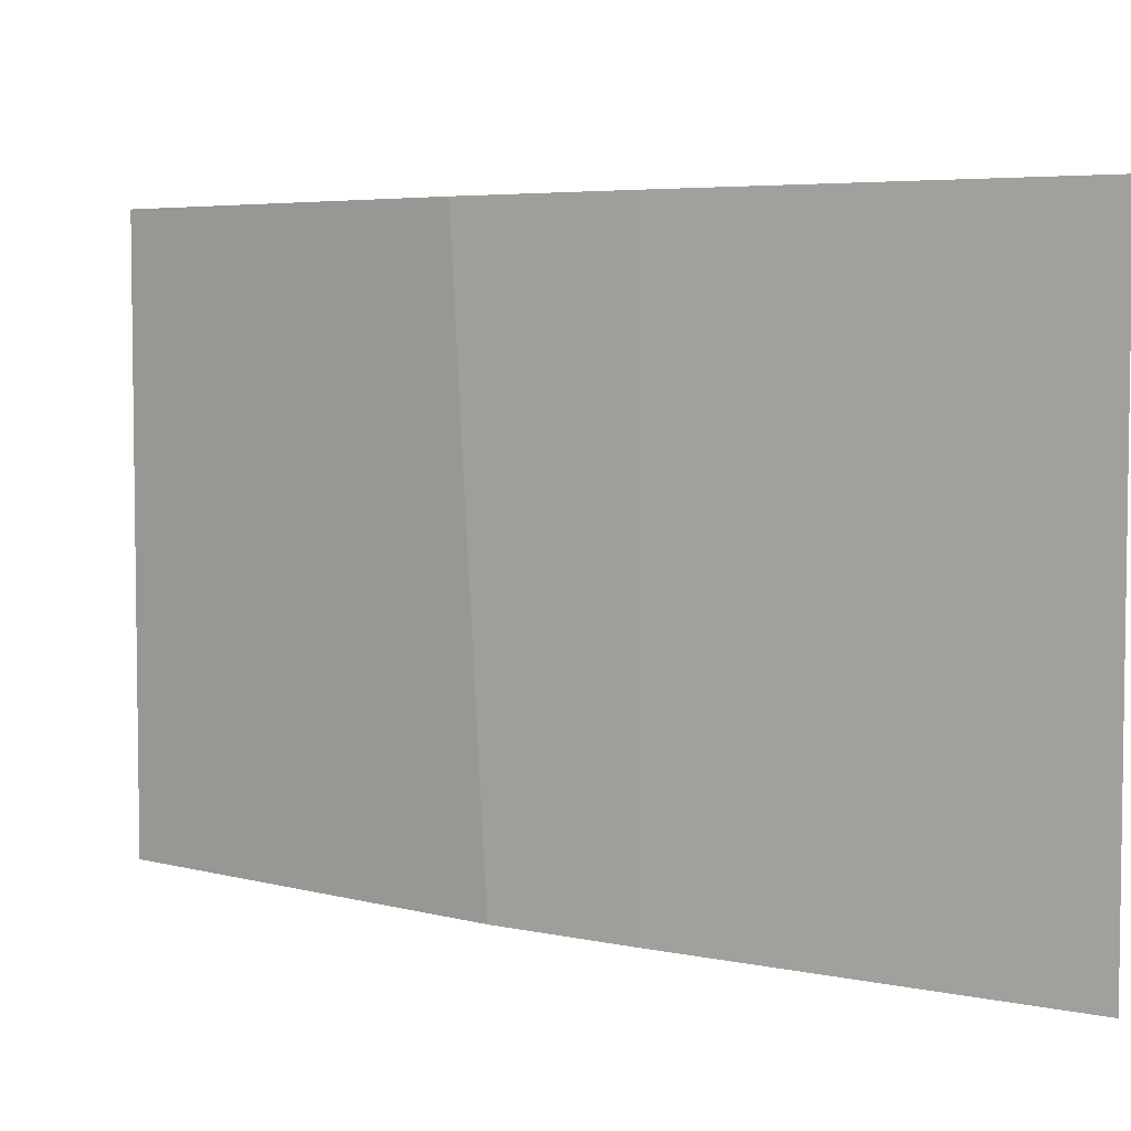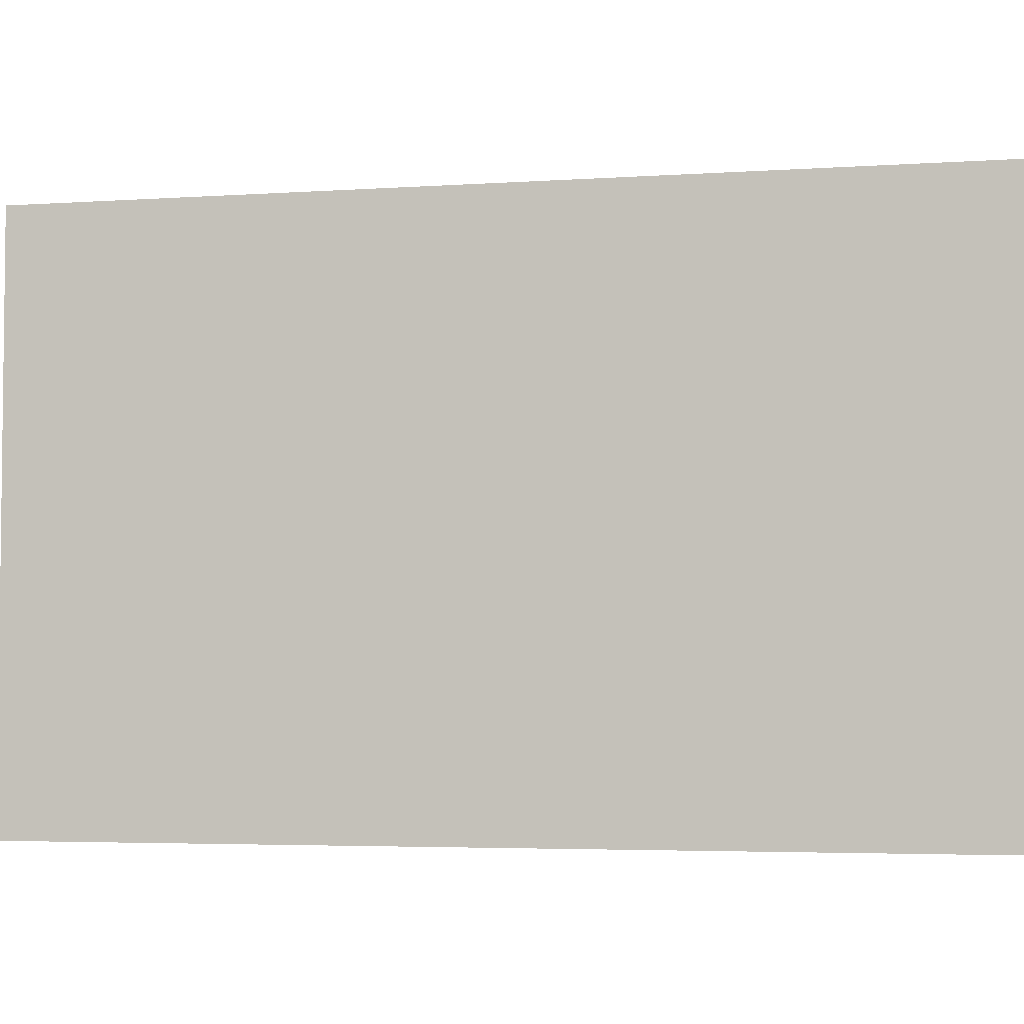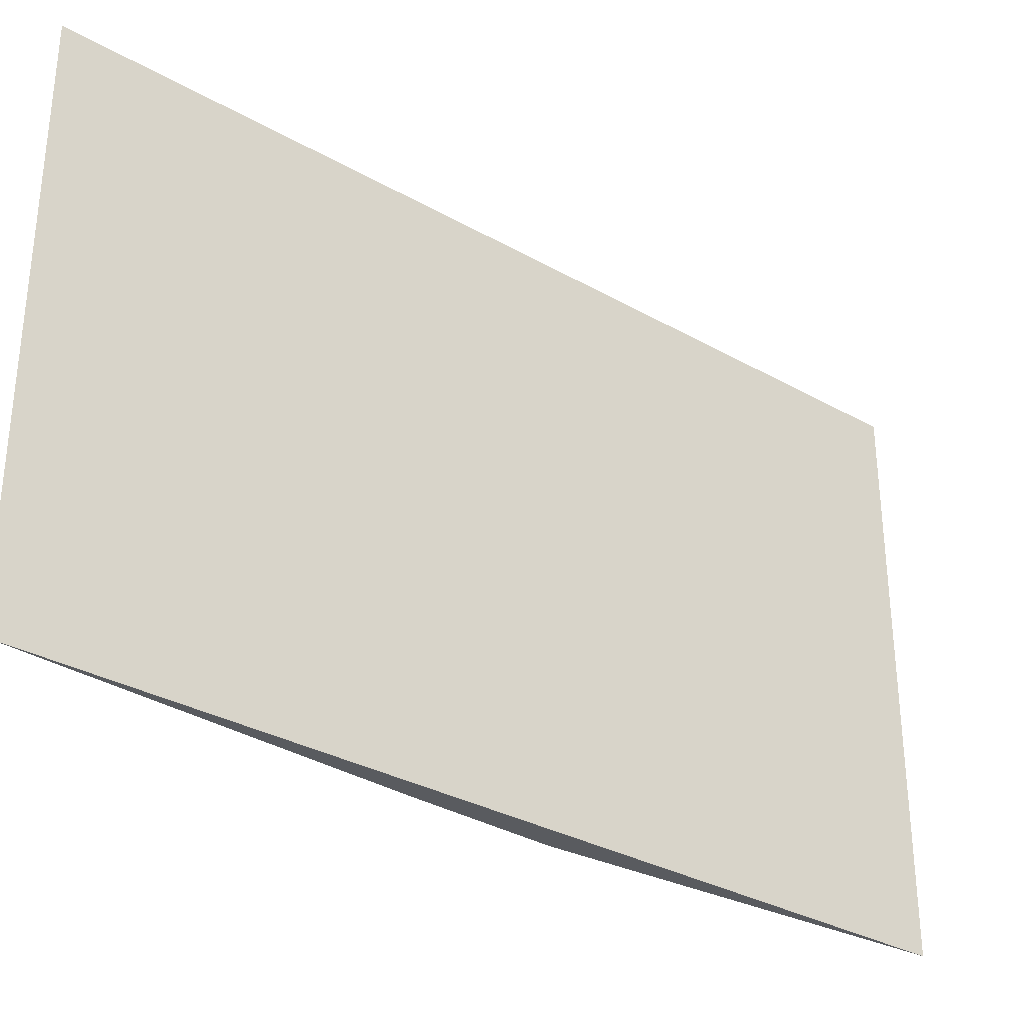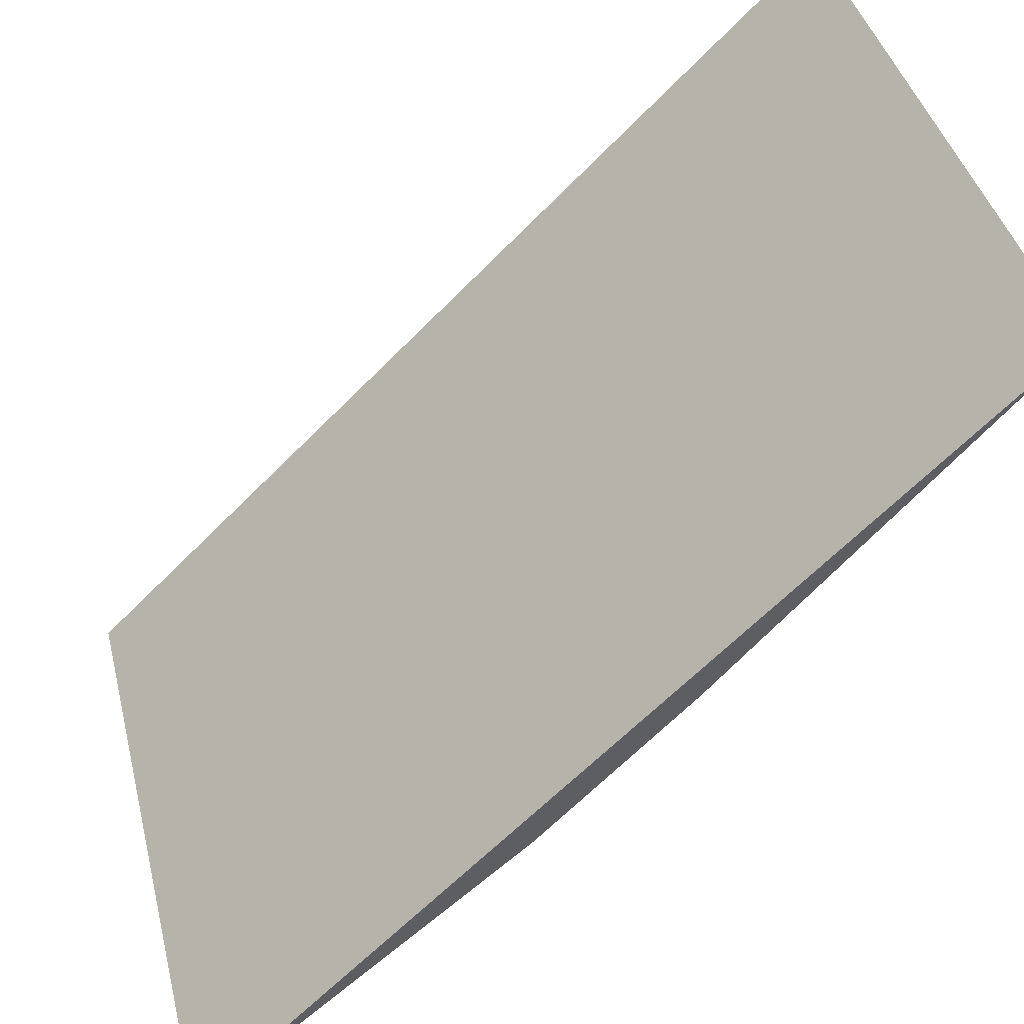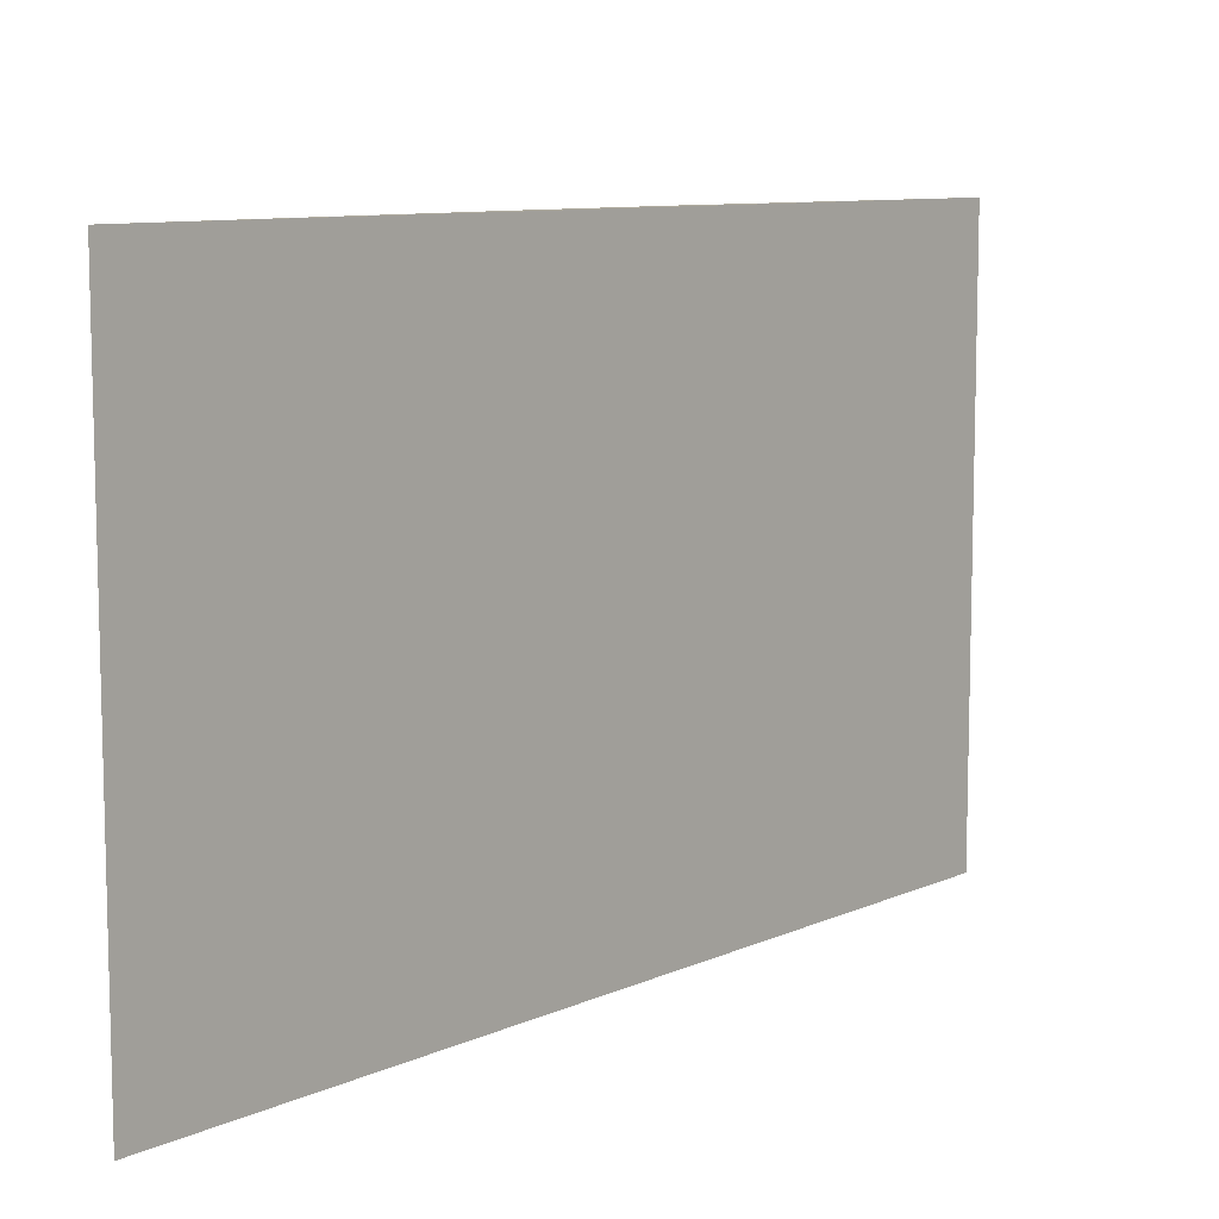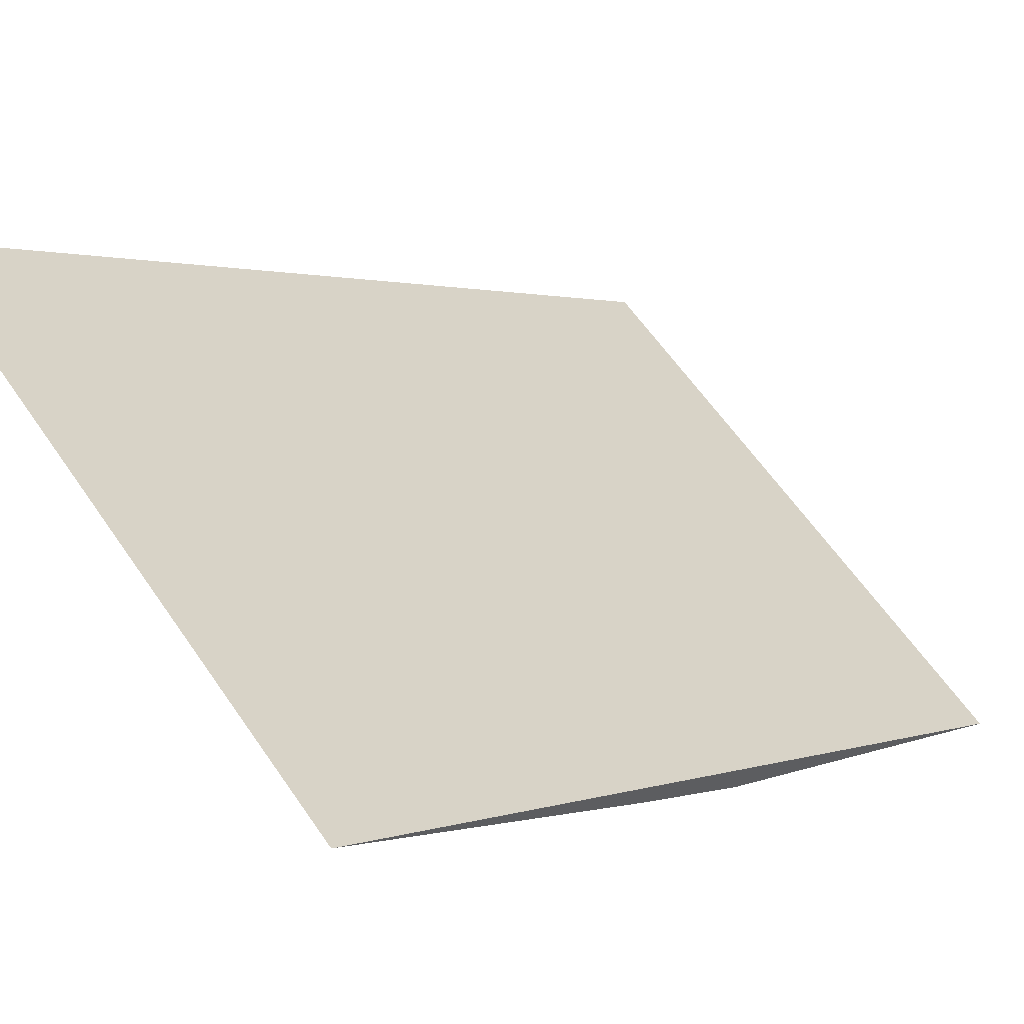
<metadata>
{"format":"obj","ext":"obj","renderer":"f3d","projection":"perspective","resolution":1024,"background":"white","views":[{"elev":5.0,"azim":81.0,"up":"+Z"},{"elev":-4.1,"azim":-122.9,"up":"+Z"},{"elev":-32.1,"azim":-174.1,"up":"+Z"},{"elev":41.0,"azim":-13.7,"up":"+Y"},{"elev":9.2,"azim":174.8,"up":"+Z"},{"elev":61.3,"azim":145.6,"up":"+Y"}]}
</metadata>
<code>
v 0.0751 -0.06583 0.0621
v 0.0751 -0.06583 0.05301
v 0.06442 -0.07628 0.05301
v 0.06938 -0.07199 0.05301
v 0.07094 -0.07035 0.0621
v 0.07094 -0.07035 0.05301
v 0.06442 -0.07628 0.0621
v 0.06892 -0.07239 0.0621
f 5 2 1
f 6 5 4
f 6 2 5
f 6 3 2
f 6 4 3
f 7 1 2
f 7 2 3
f 8 4 5
f 8 5 1
f 8 1 7
f 8 7 3
f 8 3 4

</code>
